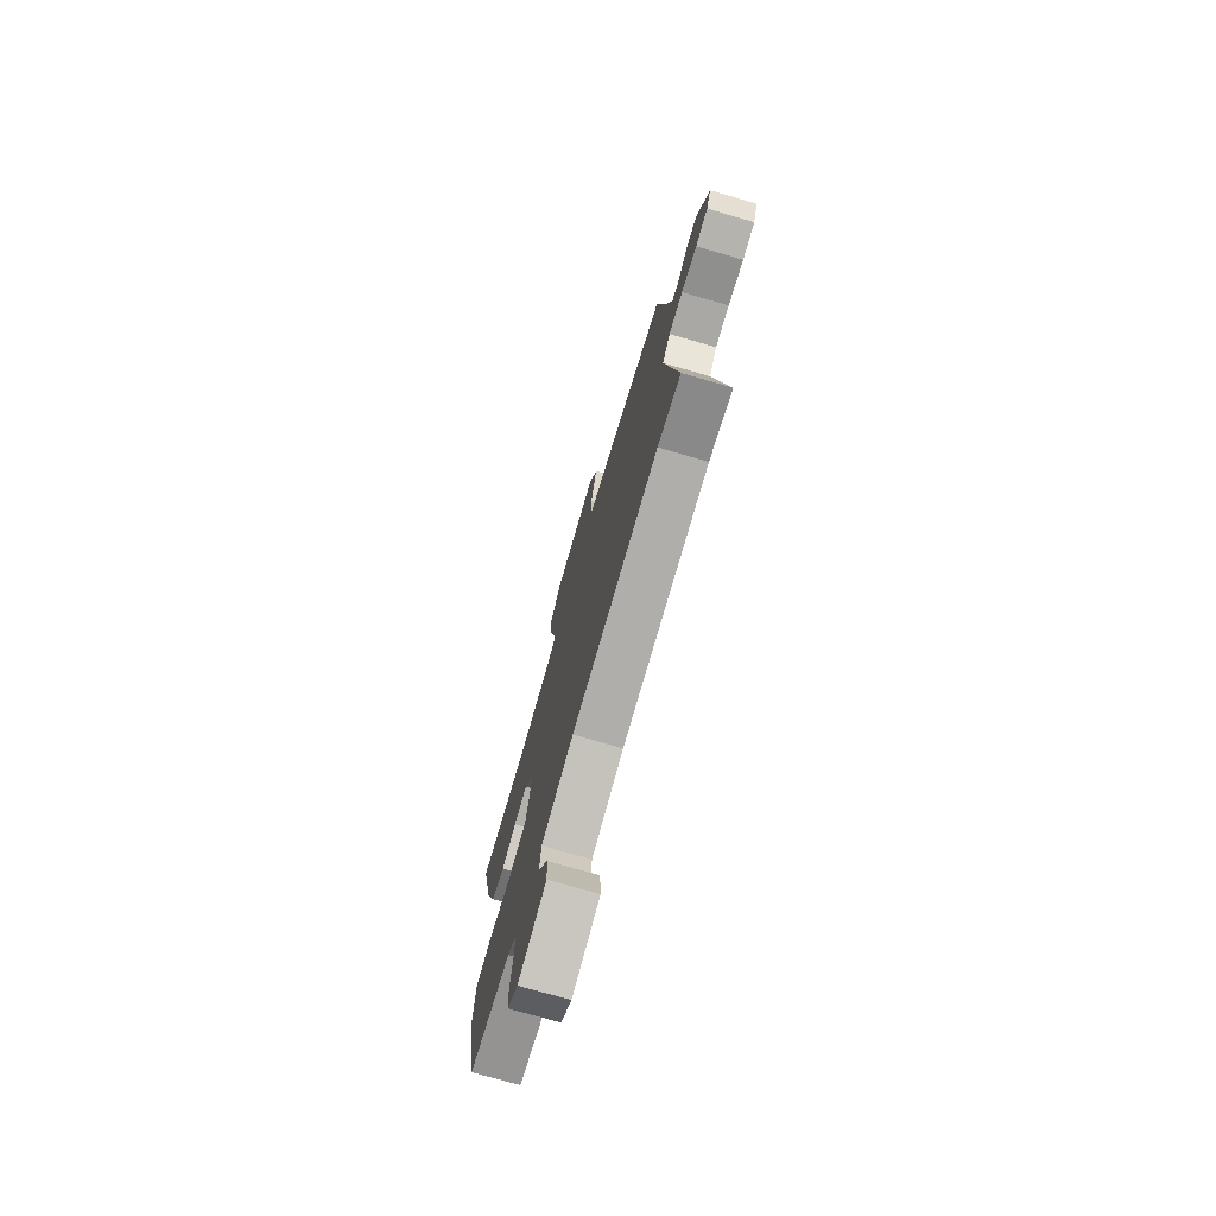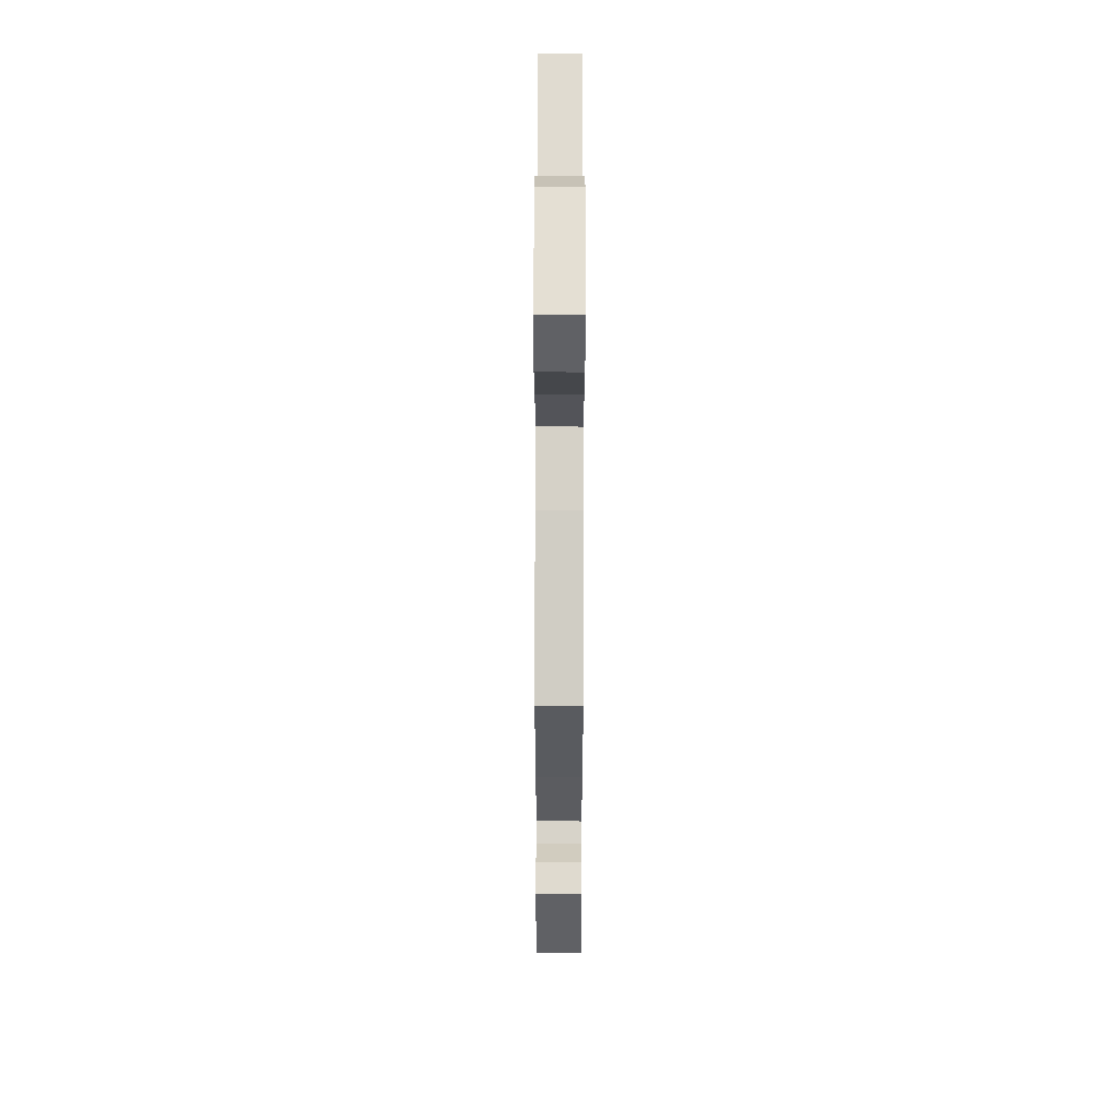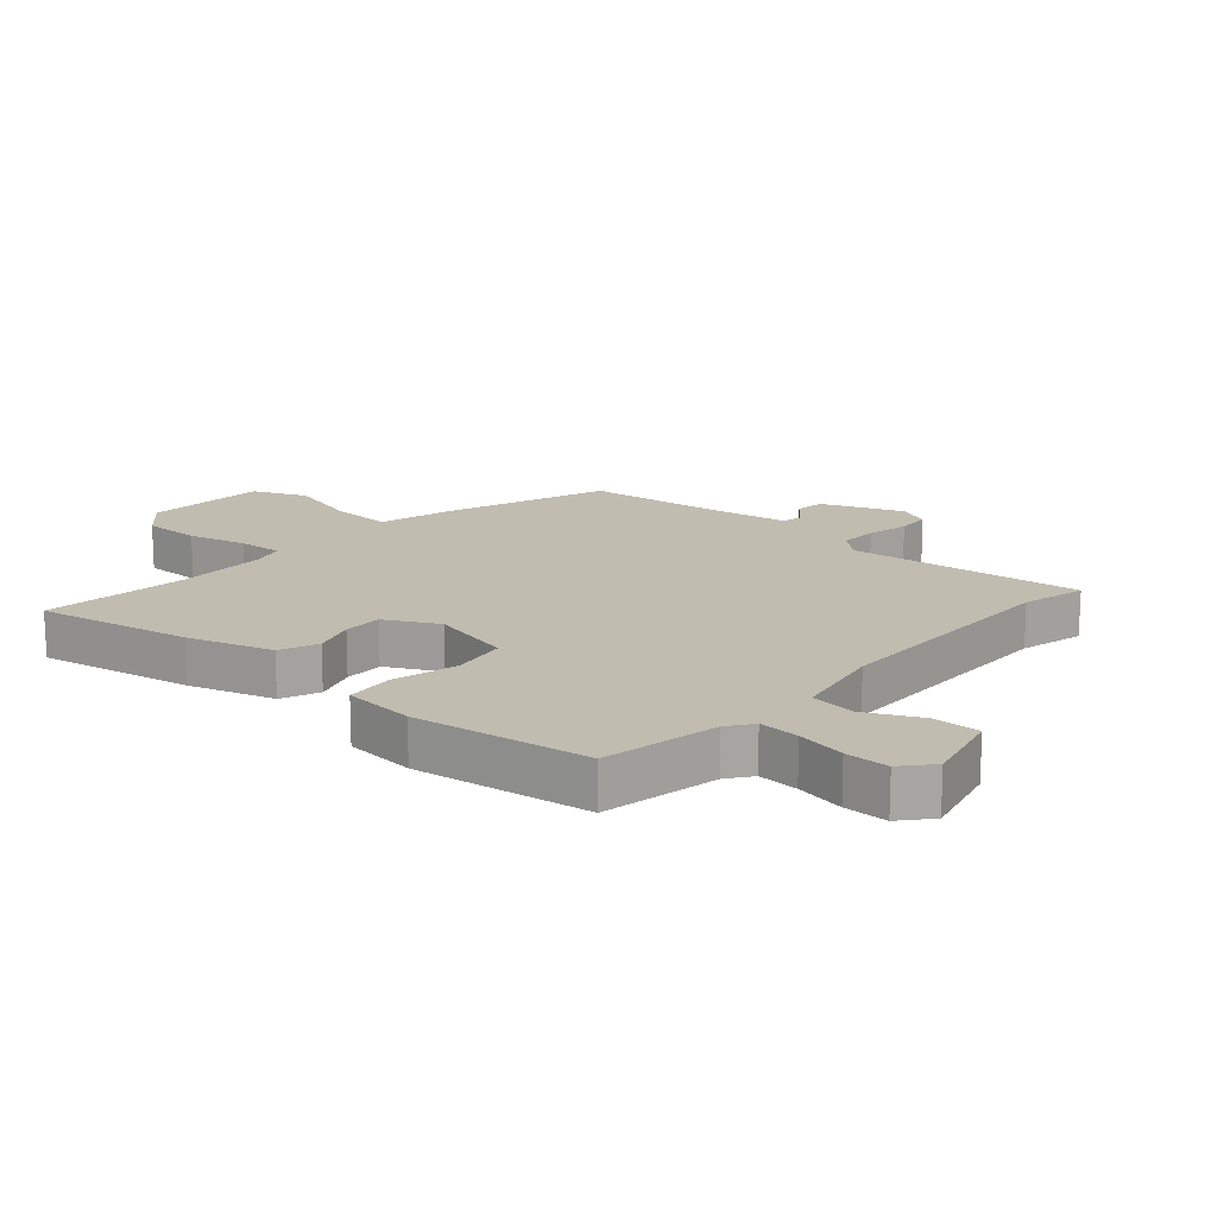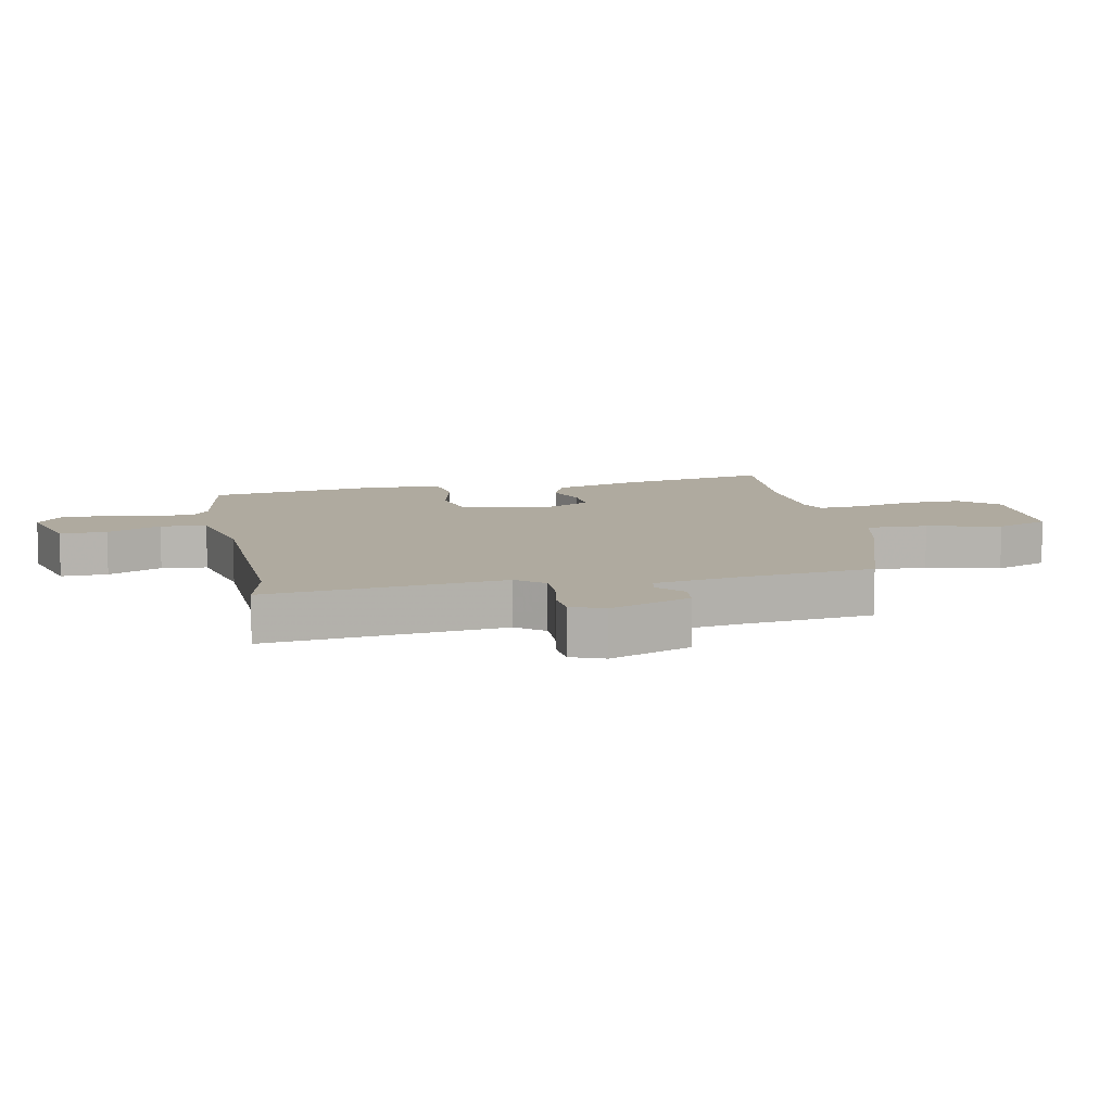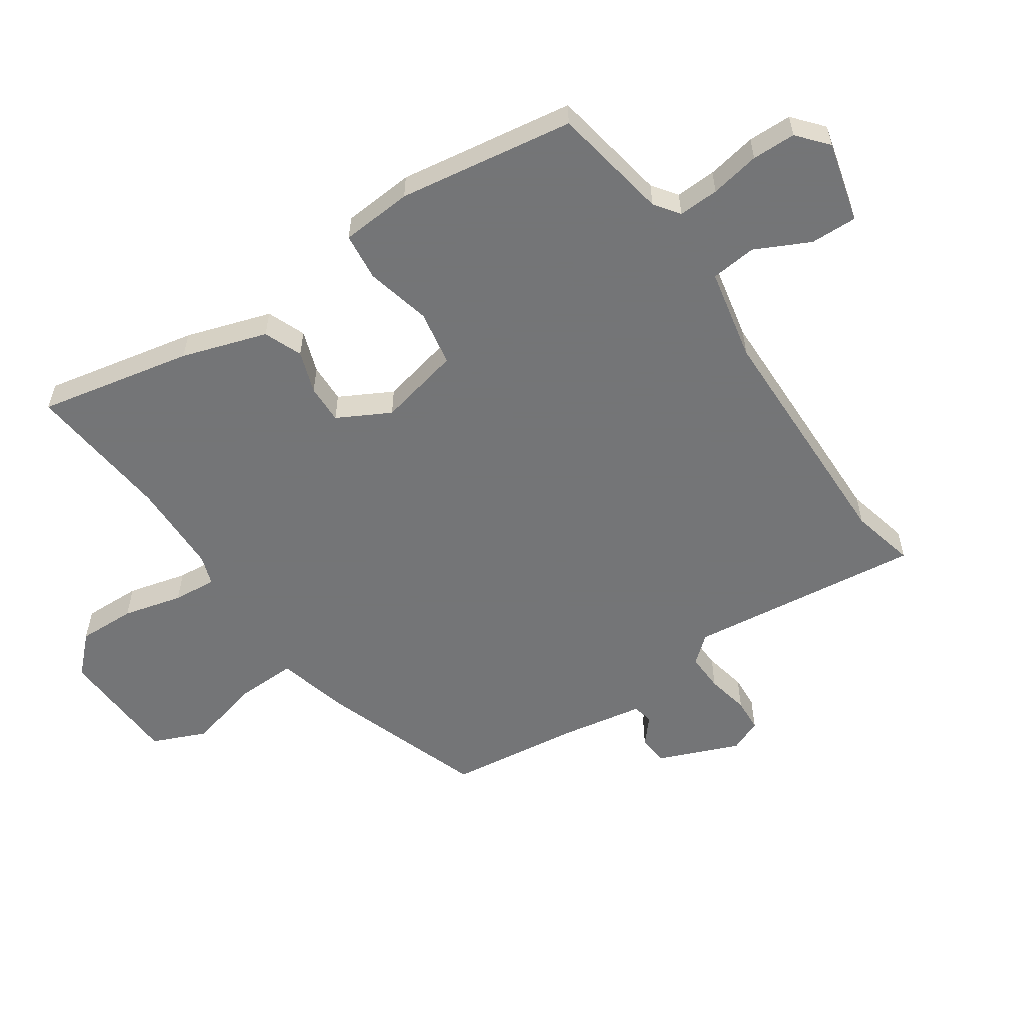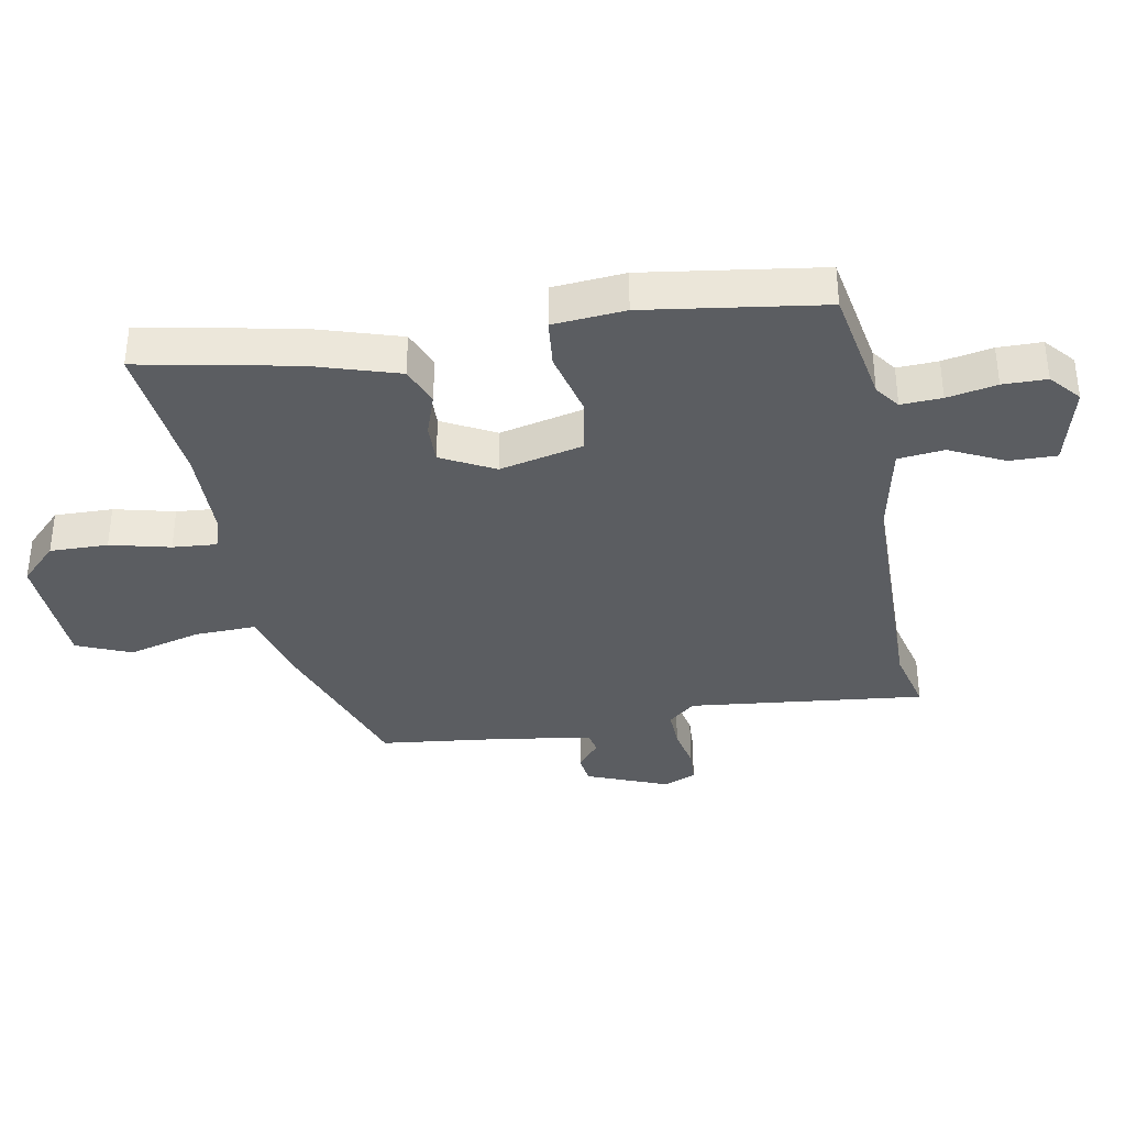
<metadata>
{"format":"obj","ext":"obj","renderer":"f3d","projection":"perspective","resolution":1024,"background":"white","views":[{"elev":-75.0,"azim":-106.1,"up":"+Z"},{"elev":66.2,"azim":-89.9,"up":"+Z"},{"elev":16.5,"azim":133.6,"up":"+Y"},{"elev":9.4,"azim":-100.3,"up":"+Y"},{"elev":-56.4,"azim":125.9,"up":"+Y"},{"elev":-36.0,"azim":102.4,"up":"+Y"}]}
</metadata>
<code>
v 0.469 0.07 -0.505
v 0.276 0.07 -0.533
v 0.235 0.07 -0.561
v 0.236 0.07 -0.627
v 0.249 0.07 -0.708
v 0.246 0.07 -0.779
v 0.196 0.07 -0.819
v 0.065 0.07 -0.781
v 0.069 0.07 -0.705
v 0.115 0.07 -0.618
v 0.109 0.07 -0.543
v -0.041 0.07 -0.507
v -0.443 0.07 -0.488
v -0.549 0.07 -0.51
v -0.494 0.07 -0.129
v -0.53 0.07 -0.084
v -0.593 0.07 -0.084
v -0.663 0.07 -0.096
v -0.718 0.07 -0.091
v -0.739 0.07 -0.037
v -0.682 0.07 0.093
v -0.633 0.07 0.097
v -0.591 0.07 0.059
v -0.557 0.07 0.065
v -0.53 0.07 0.198
v -0.497 0.07 0.416
v -0.228 0.07 0.5
v -0.107 0.07 0.527
v -0.107 0.07 0.627
v -0.135 0.07 0.747
v -0.095 0.07 0.834
v 0.105 0.07 0.836
v 0.162 0.07 0.775
v 0.157 0.07 0.681
v 0.13 0.07 0.585
v 0.122 0.07 0.514
v 0.17 0.07 0.496
v 0.322 0.07 0.488
v 0.561 0.07 0.504
v 0.503 0.07 0.255
v 0.455 0.07 0.118
v 0.392 0.07 0.095
v 0.324 0.07 0.121
v 0.26 0.07 0.125
v 0.212 0.07 0.041
v 0.239 0.07 -0.095
v 0.329 0.07 -0.114
v 0.436 0.07 -0.092
v 0.514 0.07 -0.103
v 0.52 0.07 -0.22
v 0.469 0 -0.505
v 0.276 0 -0.533
v 0.235 0 -0.561
v 0.236 0 -0.627
v 0.249 0 -0.708
v 0.246 0 -0.779
v 0.196 0 -0.819
v 0.065 0 -0.781
v 0.069 0 -0.705
v 0.115 0 -0.618
v 0.109 0 -0.543
v -0.041 0 -0.507
v -0.443 0 -0.488
v -0.549 0 -0.51
v -0.494 0 -0.129
v -0.53 0 -0.084
v -0.593 0 -0.084
v -0.663 0 -0.096
v -0.718 0 -0.091
v -0.739 0 -0.037
v -0.682 0 0.093
v -0.633 0 0.097
v -0.591 0 0.059
v -0.557 0 0.065
v -0.53 0 0.198
v -0.497 0 0.416
v -0.228 0 0.5
v -0.107 0 0.527
v -0.107 0 0.627
v -0.135 0 0.747
v -0.095 0 0.834
v 0.105 0 0.836
v 0.162 0 0.775
v 0.157 0 0.681
v 0.13 0 0.585
v 0.122 0 0.514
v 0.17 0 0.496
v 0.322 0 0.488
v 0.561 0 0.504
v 0.503 0 0.255
v 0.455 0 0.118
v 0.392 0 0.095
v 0.324 0 0.121
v 0.26 0 0.125
v 0.212 0 0.041
v 0.239 0 -0.095
v 0.329 0 -0.114
v 0.436 0 -0.092
v 0.514 0 -0.103
v 0.52 0 -0.22
f 50 1 2
f 49 50 2
f 48 49 2
f 47 48 2
f 46 47 2 3
f 45 46 3
f 41 42 43
f 40 41 43
f 39 40 43
f 38 39 43
f 37 38 43 44
f 36 37 44 45
f 33 34 35
f 32 33 35
f 31 32 35
f 30 31 35
f 29 30 35
f 28 29 35 36
f 45 3 4
f 36 45 4
f 28 36 4
f 27 28 4
f 26 27 4
f 25 26 4
f 21 22 23
f 20 21 23
f 19 20 23
f 18 19 23
f 17 18 23
f 16 17 23 24
f 24 25 4
f 16 24 4
f 15 16 4
f 8 9 10
f 7 8 10
f 6 7 10
f 5 6 10
f 4 5 10
f 4 10 11
f 15 4 11
f 13 14 15
f 12 13 15
f 11 12 15
f 52 51 100
f 52 100 99
f 52 99 98
f 52 98 97
f 53 52 97 96
f 53 96 95
f 93 92 91
f 93 91 90
f 93 90 89
f 93 89 88
f 94 93 88 87
f 95 94 87 86
f 85 84 83
f 85 83 82
f 85 82 81
f 85 81 80
f 85 80 79
f 86 85 79 78
f 54 53 95
f 54 95 86
f 54 86 78
f 54 78 77
f 54 77 76
f 54 76 75
f 73 72 71
f 73 71 70
f 73 70 69
f 73 69 68
f 73 68 67
f 74 73 67 66
f 54 75 74
f 54 74 66
f 54 66 65
f 60 59 58
f 60 58 57
f 60 57 56
f 60 56 55
f 60 55 54
f 61 60 54
f 61 54 65
f 65 64 63
f 65 63 62
f 65 62 61
f 1 51 52 2
f 2 52 53 3
f 3 53 54 4
f 4 54 55 5
f 5 55 56 6
f 6 56 57 7
f 7 57 58 8
f 8 58 59 9
f 9 59 60 10
f 10 60 61 11
f 11 61 62 12
f 12 62 63 13
f 13 63 64 14
f 14 64 65 15
f 15 65 66 16
f 16 66 67 17
f 17 67 68 18
f 18 68 69 19
f 19 69 70 20
f 20 70 71 21
f 21 71 72 22
f 22 72 73 23
f 23 73 74 24
f 24 74 75 25
f 25 75 76 26
f 26 76 77 27
f 27 77 78 28
f 28 78 79 29
f 29 79 80 30
f 30 80 81 31
f 31 81 82 32
f 32 82 83 33
f 33 83 84 34
f 34 84 85 35
f 35 85 86 36
f 36 86 87 37
f 37 87 88 38
f 38 88 89 39
f 39 89 90 40
f 40 90 91 41
f 41 91 92 42
f 42 92 93 43
f 43 93 94 44
f 44 94 95 45
f 45 95 96 46
f 46 96 97 47
f 47 97 98 48
f 48 98 99 49
f 49 99 100 50
f 50 100 51 1

</code>
